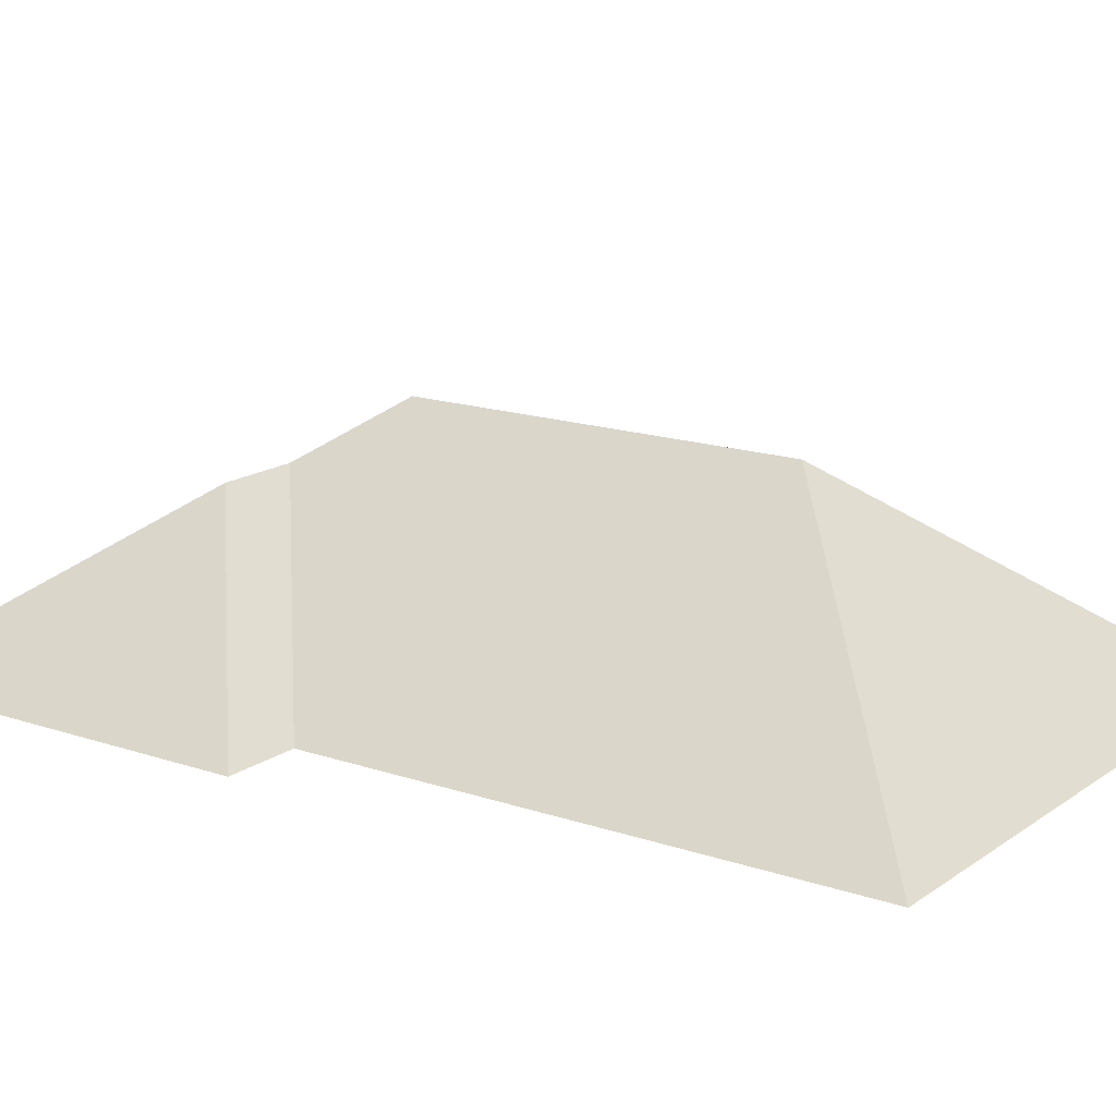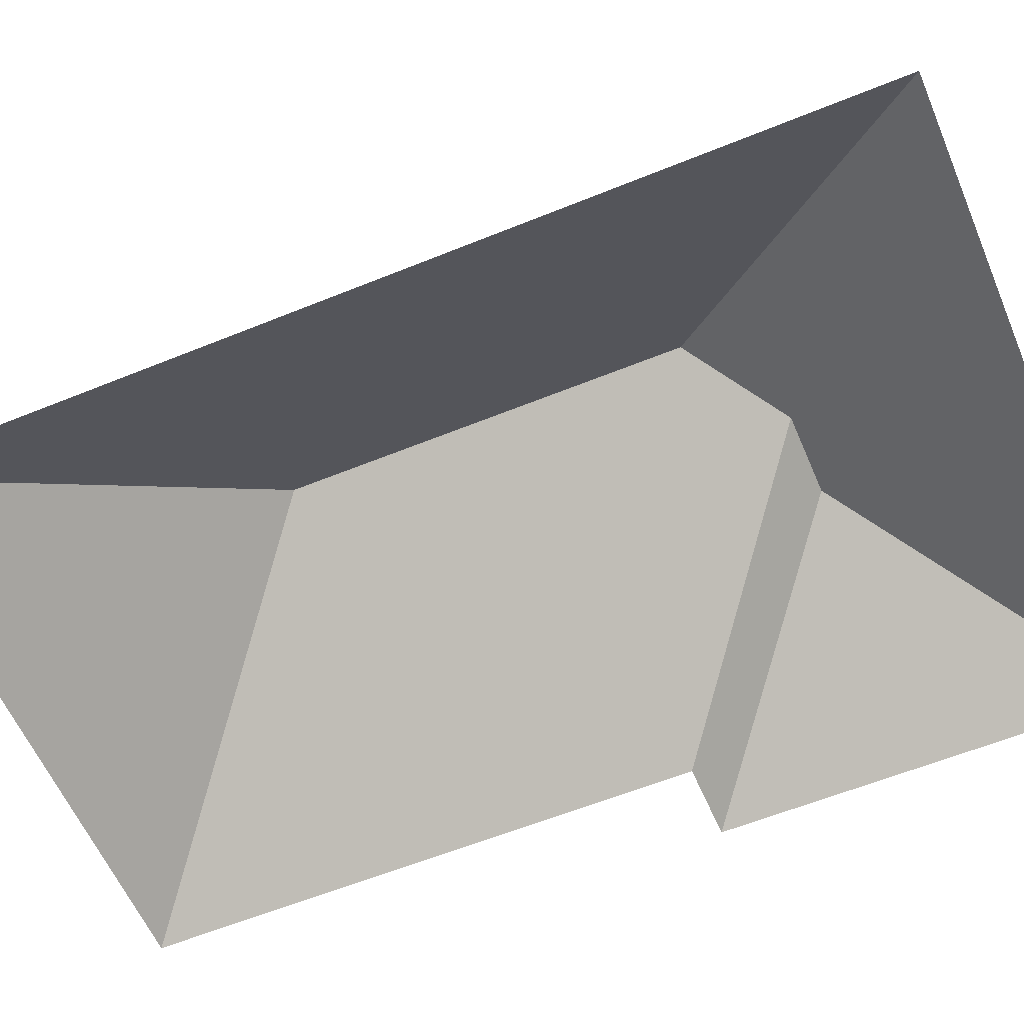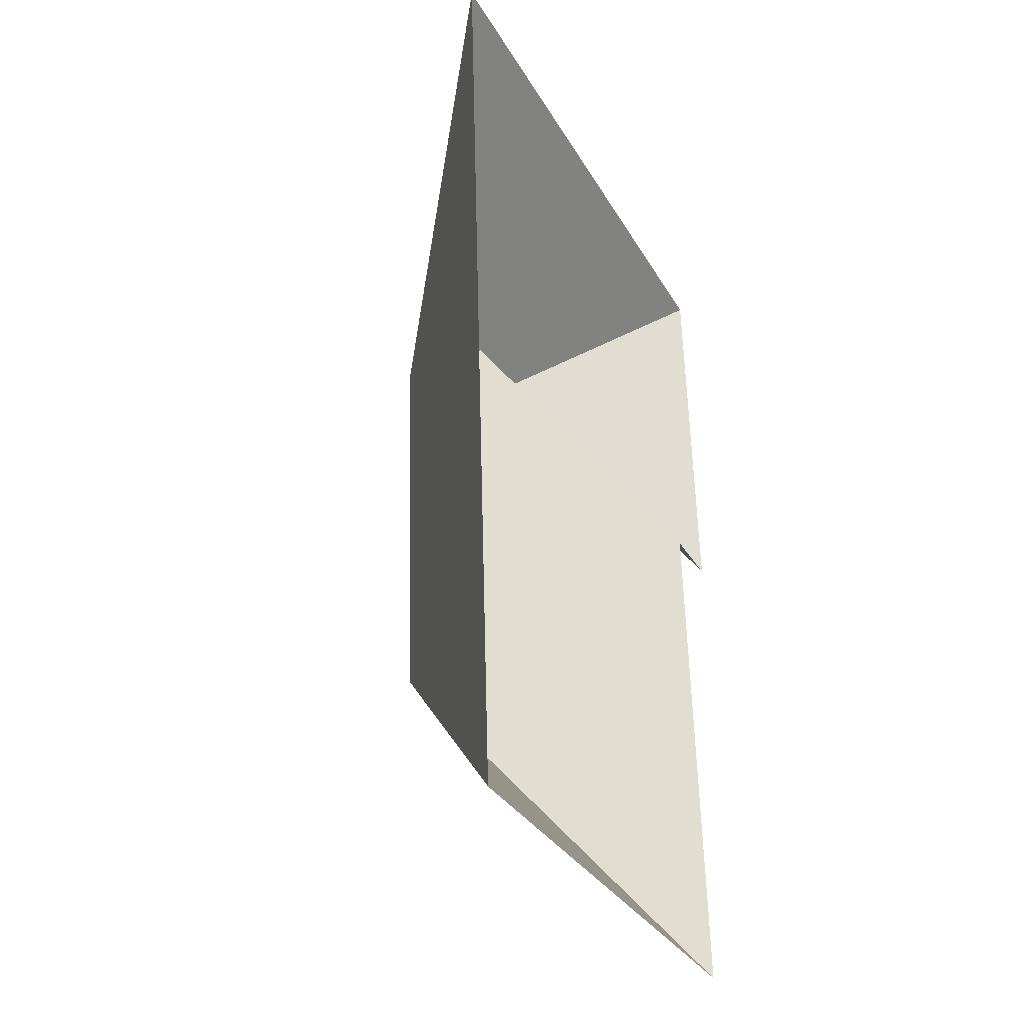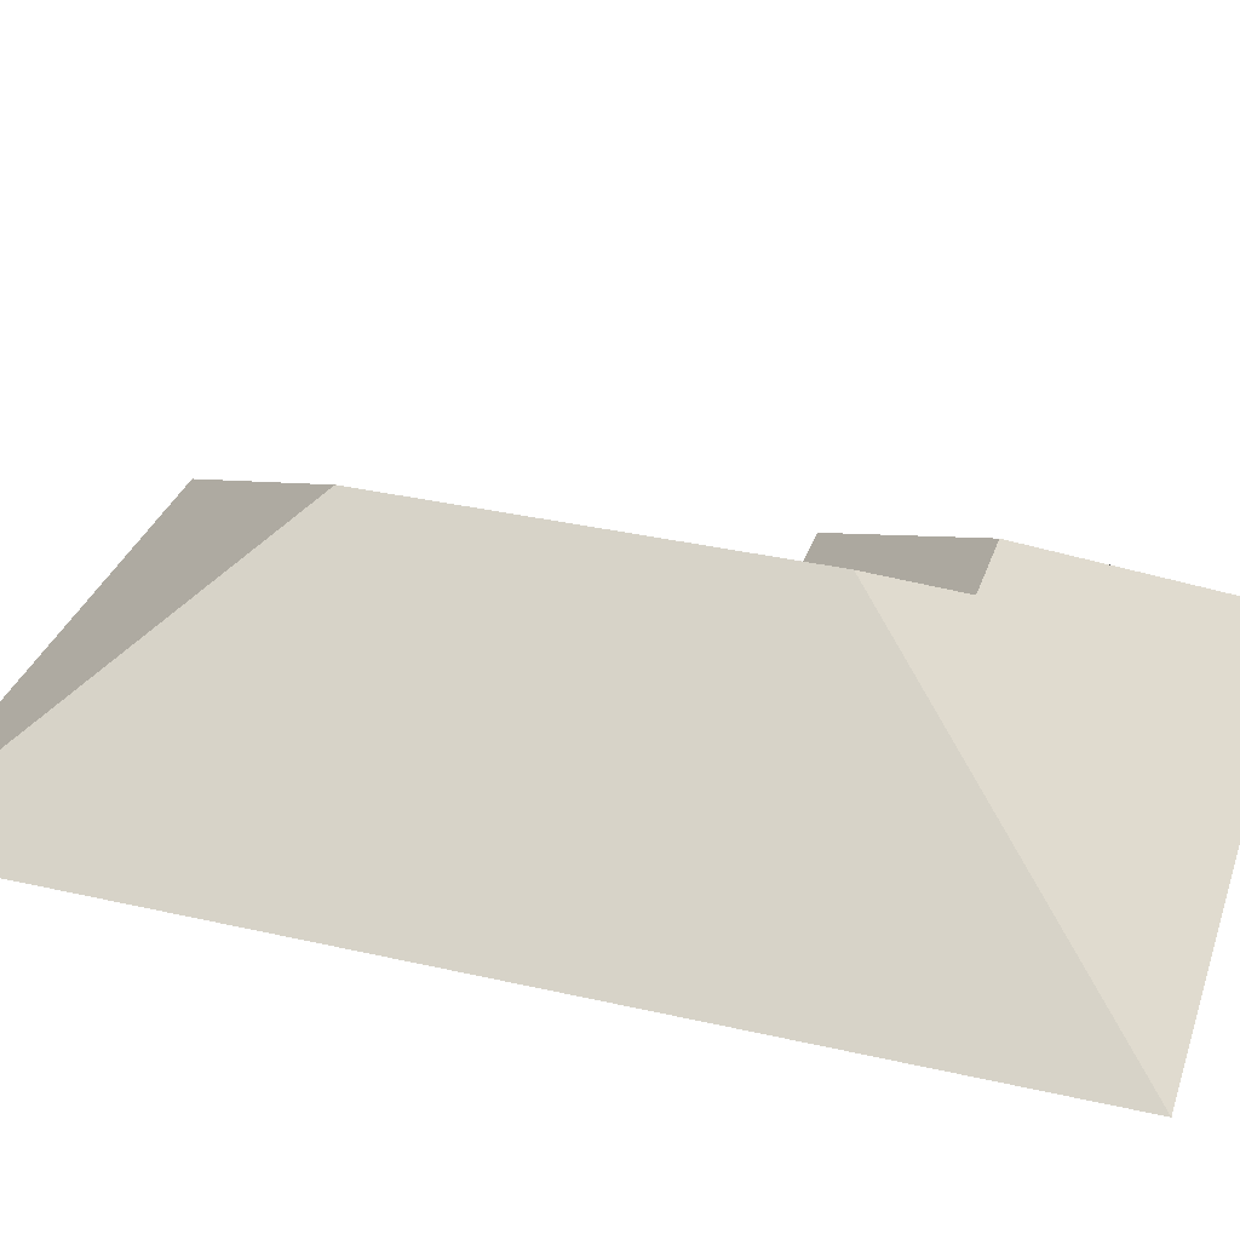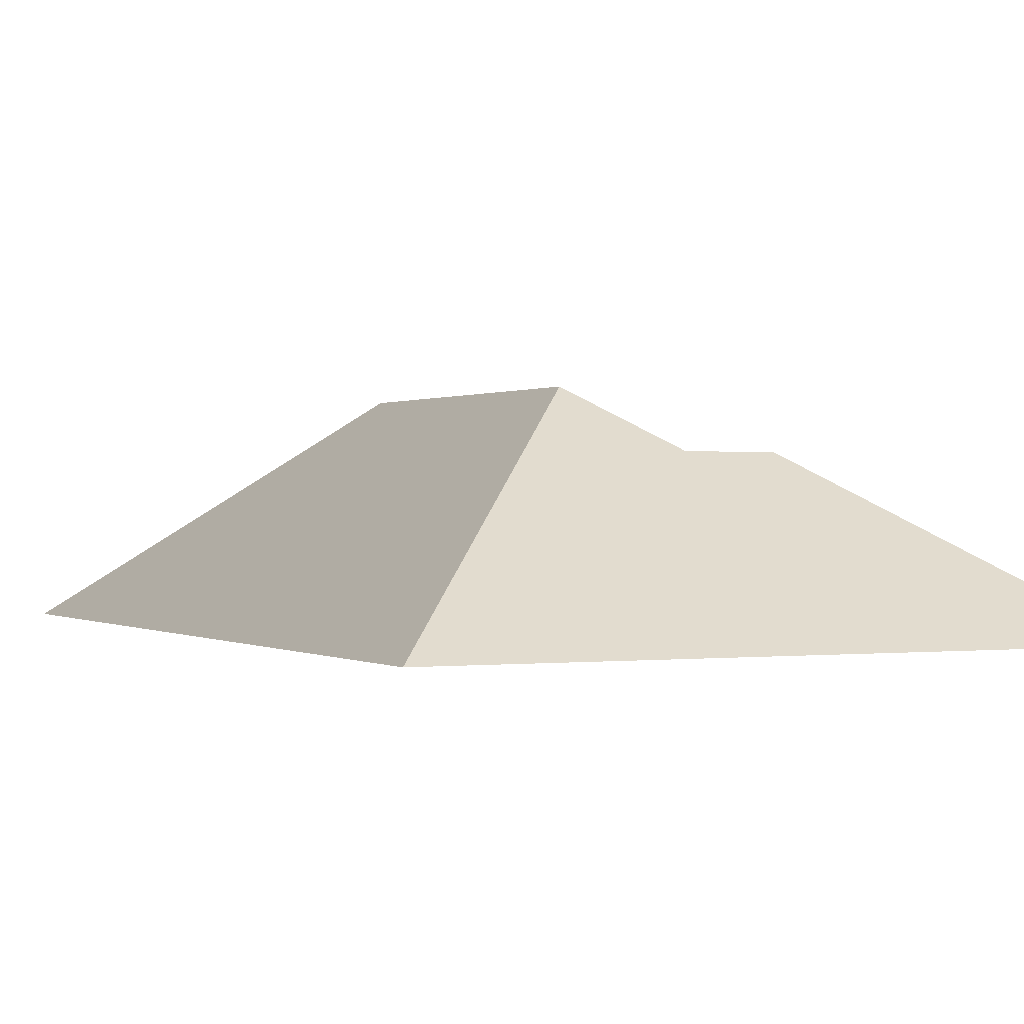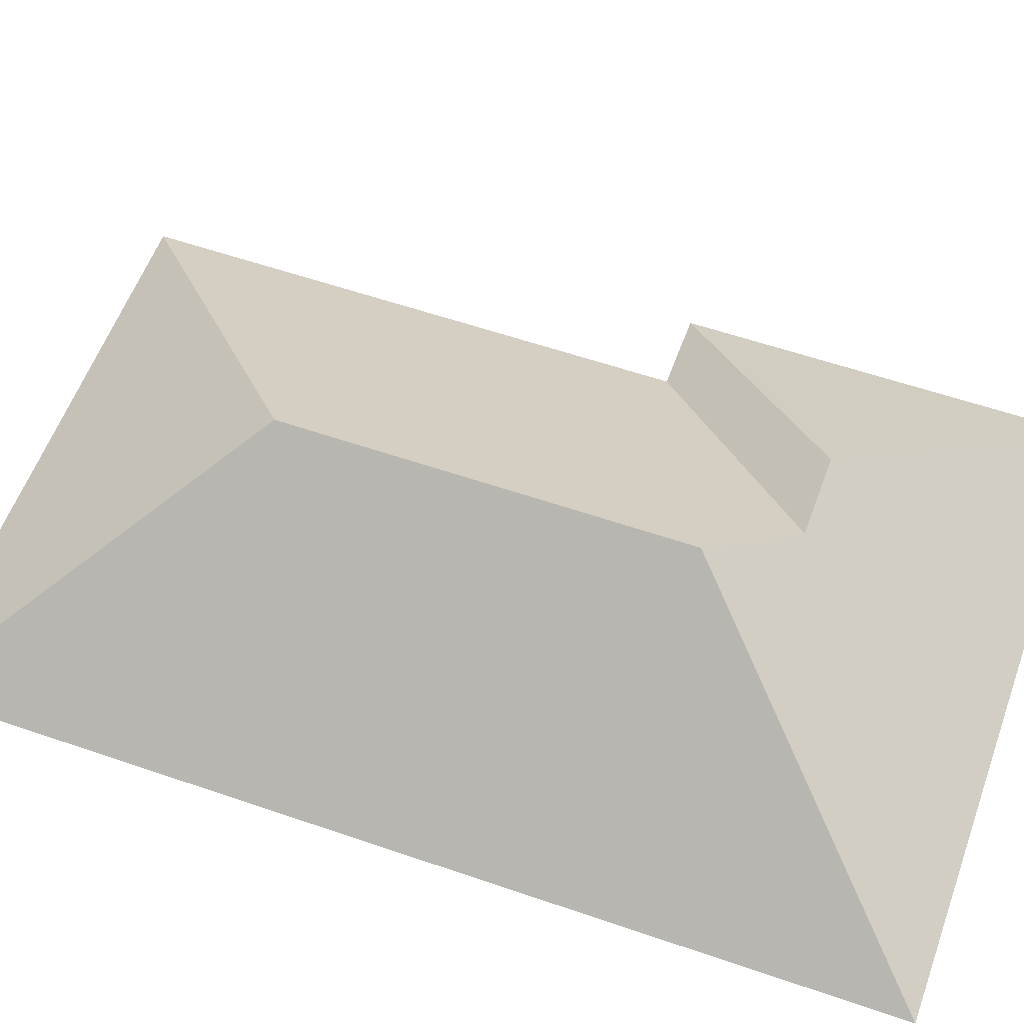
<metadata>
{"format":"obj","ext":"obj","renderer":"f3d","projection":"perspective","resolution":1024,"background":"white","views":[{"elev":16.1,"azim":121.9,"up":"+Y"},{"elev":-58.7,"azim":-70.5,"up":"+Y"},{"elev":-34.6,"azim":-65.2,"up":"+Z"},{"elev":32.7,"azim":-75.8,"up":"+Y"},{"elev":0.2,"azim":-28.6,"up":"+Y"},{"elev":57.0,"azim":-73.6,"up":"+Y"}]}
</metadata>
<code>
o CG10_500_039070_0030_roof
v 14.95 75 -135.7
v 15.6 75 -146.7
v 27.27 75 -343.7
v 15.65 75 -147.5
v 14.83 75 -133.7
v 8.634 75 -29.17
v 101.1 145 -119
v 108.8 145 -249.3
v 125.8 126.9 -92.84
v 153.6 126.9 -91.2
v 204.6 75 -152.2
v 215.3 75 -332.5
v 222.2 75 -16.52
v 230.2 75 -150.6
v 14.95 0 -135.7
v 15.6 0 -146.7
v 15.65 0 -147.5
v 27.27 0 -343.7
v 215.3 0 -332.5
v 204.6 0 -152.2
v 230.2 0 -150.6
v 222.2 0 -16.52
v 8.634 0 -29.17
v 14.83 0 -133.7
f 3 8 12
f 7 9 11 12 8
f 9 10 14 11
f 13 10 14
f 6 13 10 9 7
f 3 4 2 1 5 6 7 8

</code>
